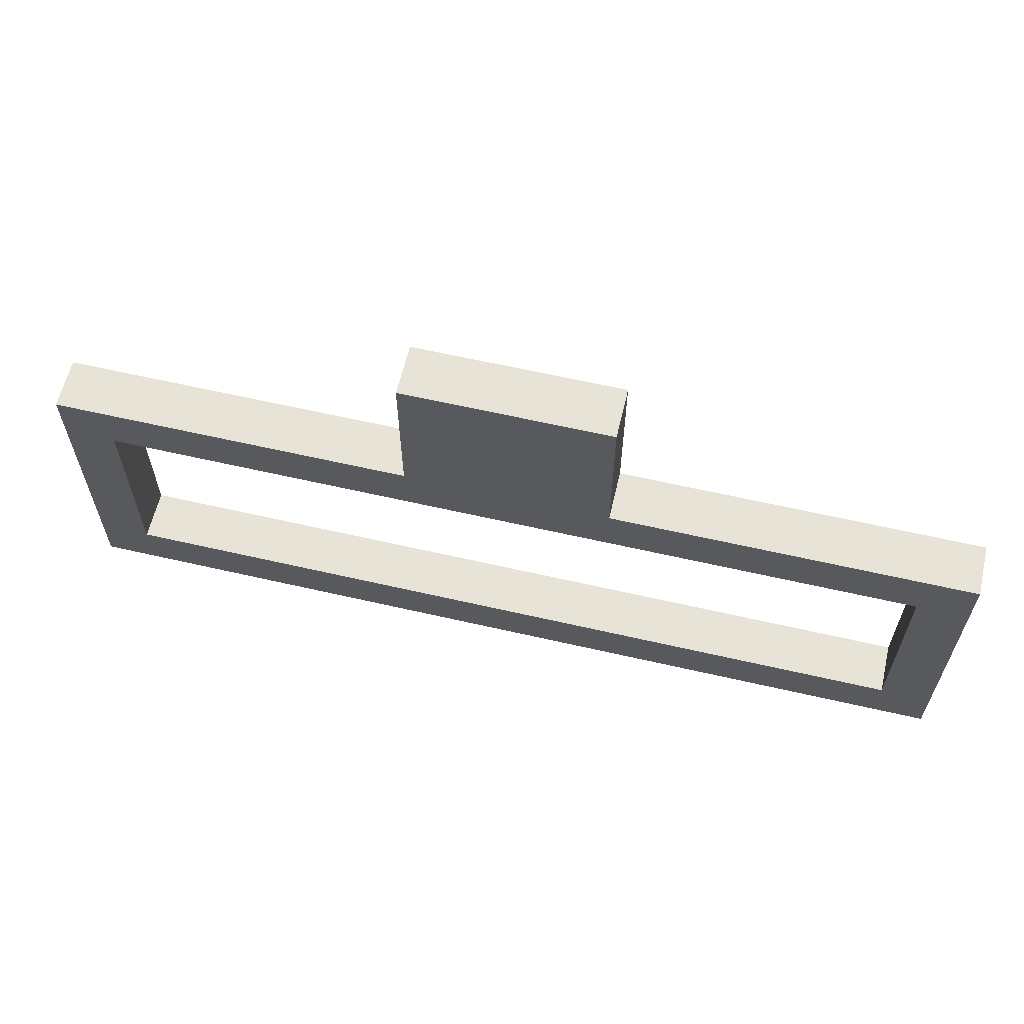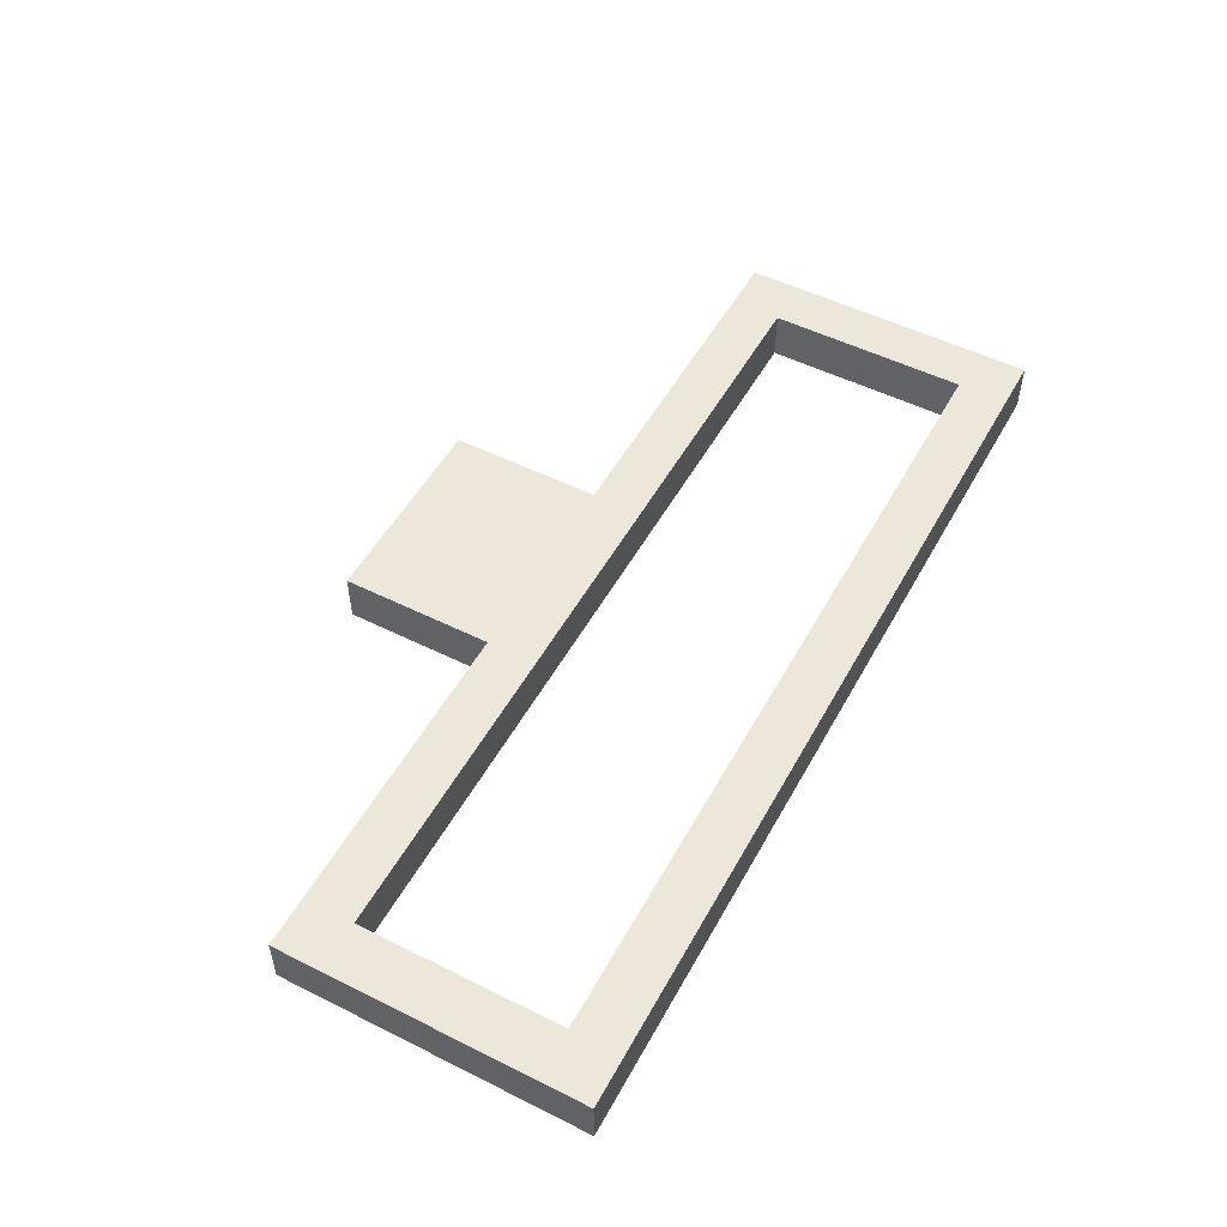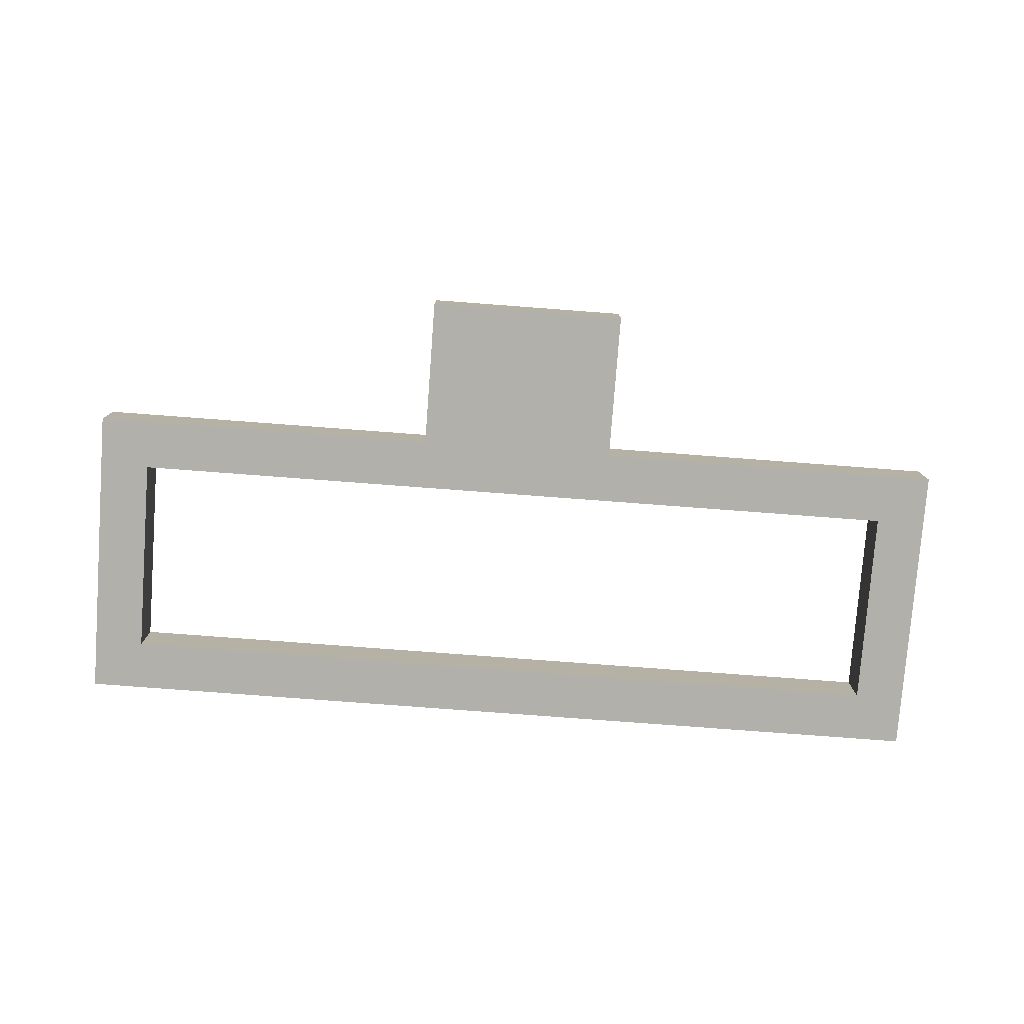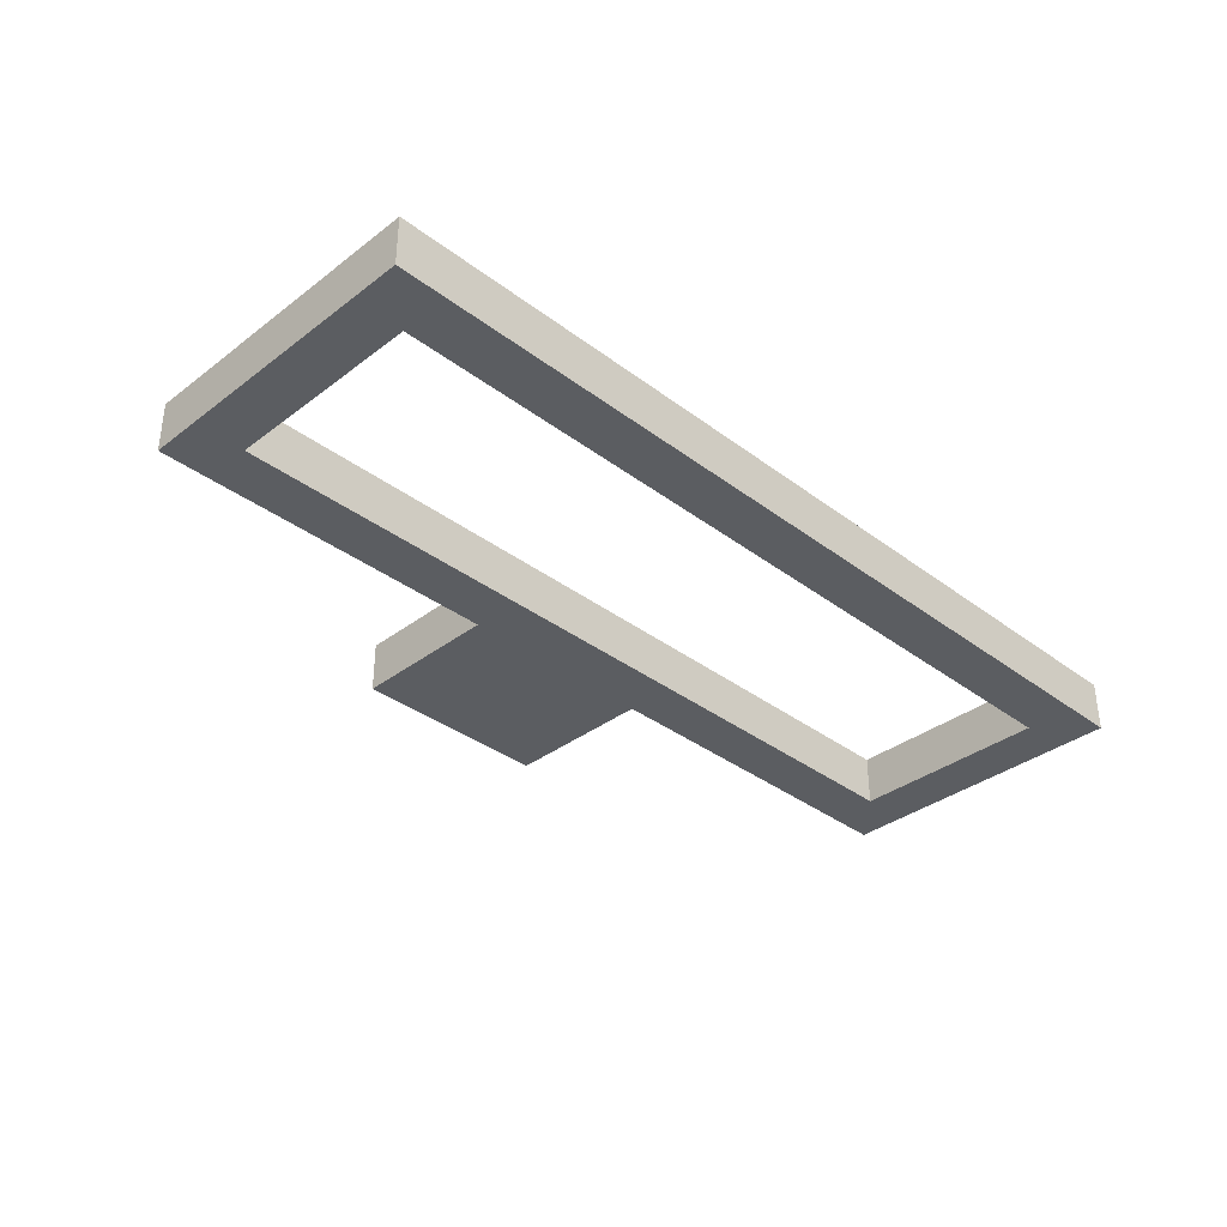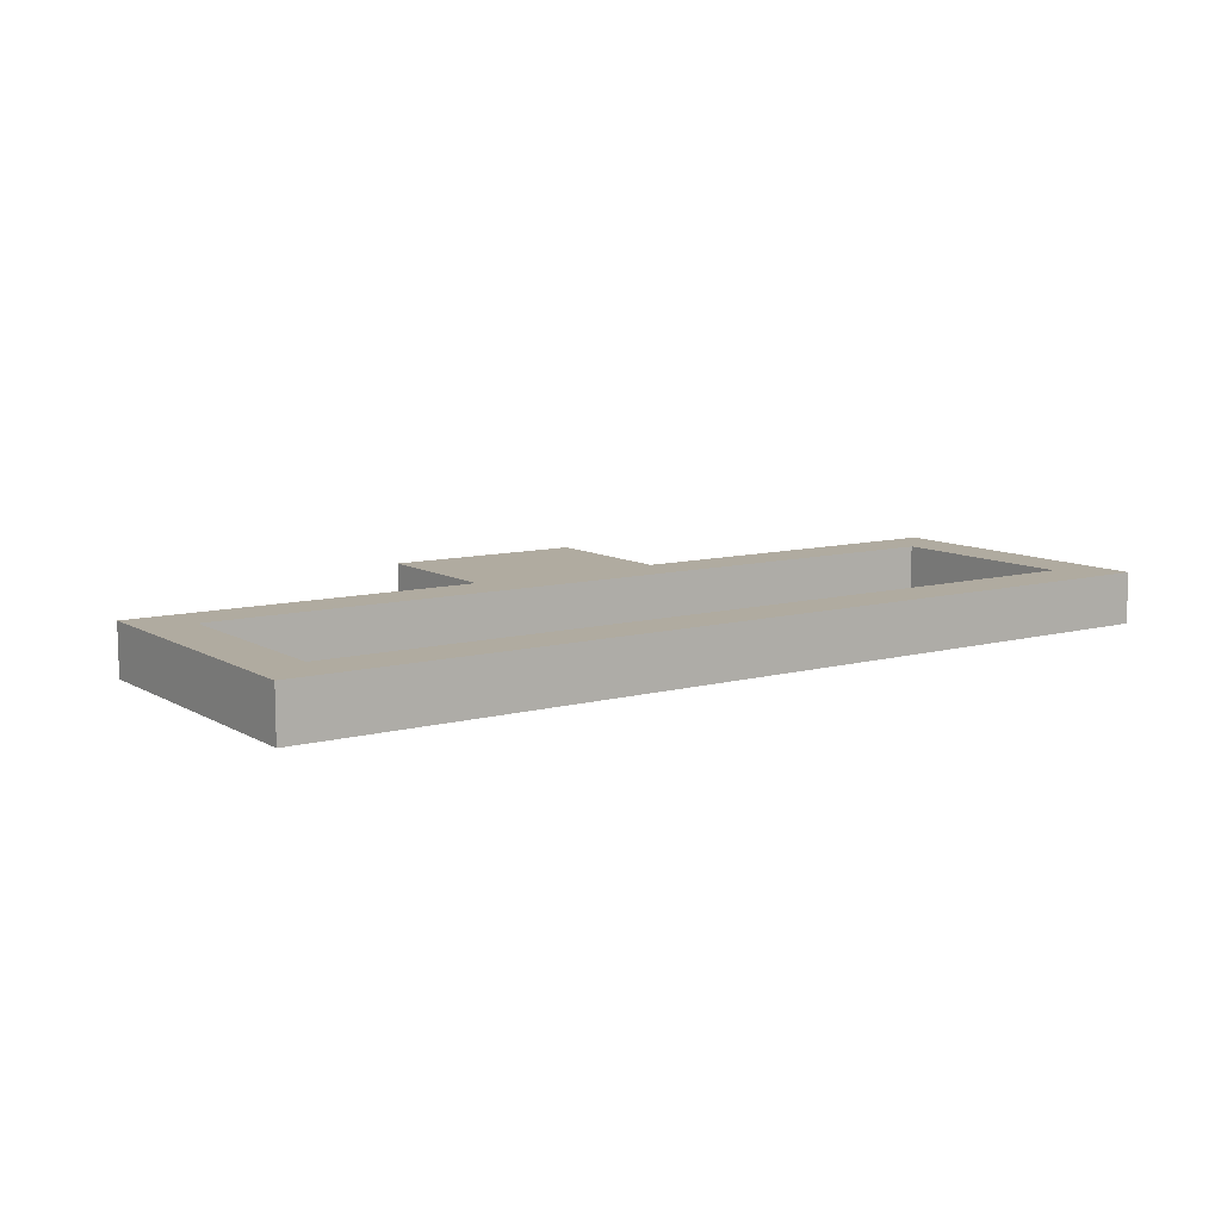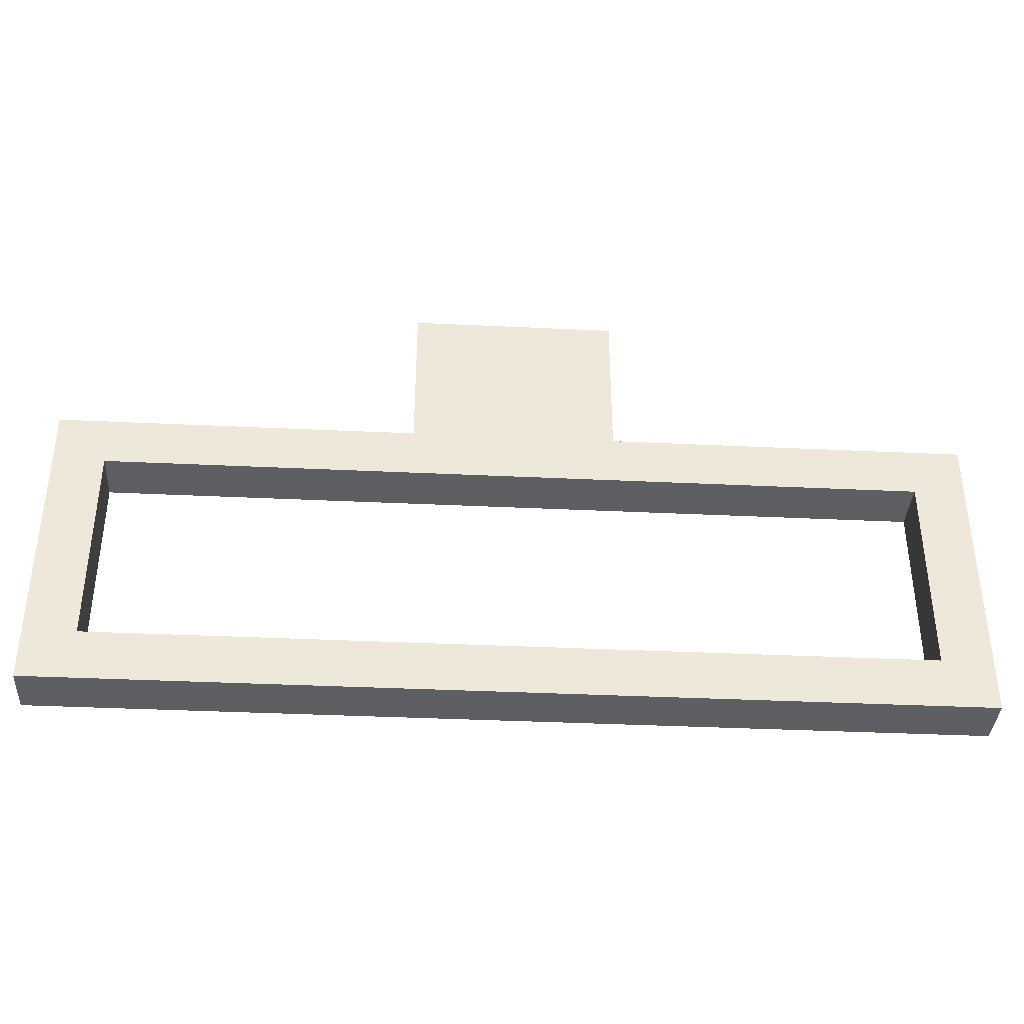
<metadata>
{"format":"obj","ext":"obj","renderer":"f3d","projection":"perspective","resolution":1024,"background":"white","views":[{"elev":61.6,"azim":-166.8,"up":"+Y"},{"elev":52.0,"azim":-61.7,"up":"+Z"},{"elev":-78.4,"azim":175.7,"up":"+Z"},{"elev":-35.4,"azim":-44.9,"up":"+Z"},{"elev":9.8,"azim":-34.7,"up":"+Z"},{"elev":-37.4,"azim":176.5,"up":"+Y"}]}
</metadata>
<code>
o
v -0.9 0 0
v -0.9 0 -0.1
v -0.9 0.6 0
v -0.9 0.6 -0.1
v -0.2 0.6 0
v -0.2 0.6 -0.1
v -0.2 0.9 0
v -0.2 0.9 -0.1
v 0.8 0.1 0
v 0.8 0.1 -0.1
v 0.8 0.5 0
v 0.8 0.5 -0.1
v -0.8 0.1 0
v -0.8 0.1 -0.1
v -0.8 0.5 0
v -0.8 0.5 -0.1
v 0.2 0.6 0
v 0.2 0.6 -0.1
v 0.2 0.9 0
v 0.2 0.9 -0.1
v 0.9 0 0
v 0.9 0 -0.1
v 0.9 0.6 0
v 0.9 0.6 -0.1
v -0.9 0 0
v -0.9 0.6 0
v -0.8 0.1 0
v -0.8 0.5 0
v -0.2 0.6 0
v -0.2 0.9 0
v 0.2 0.6 0
v 0.2 0.9 0
v 0.8 0.1 0
v 0.8 0.5 0
v 0.9 0 0
v 0.9 0.6 0
v -0.9 0 -0.1
v -0.9 0.6 -0.1
v -0.8 0.1 -0.1
v -0.8 0.5 -0.1
v -0.2 0.6 -0.1
v -0.2 0.9 -0.1
v 0.2 0.6 -0.1
v 0.2 0.9 -0.1
v 0.8 0.1 -0.1
v 0.8 0.5 -0.1
v 0.9 0 -0.1
v 0.9 0.6 -0.1
v -0.9 0 0
v 0.9 0 0
v -0.9 0 -0.1
v 0.9 0 -0.1
v -0.8 0.5 0
v 0.8 0.5 0
v -0.8 0.5 -0.1
v 0.8 0.5 -0.1
v -0.8 0.1 0
v 0.8 0.1 0
v -0.8 0.1 -0.1
v 0.8 0.1 -0.1
v -0.9 0.6 0
v -0.2 0.6 0
v 0.2 0.6 0
v 0.9 0.6 0
v -0.9 0.6 -0.1
v -0.2 0.6 -0.1
v 0.2 0.6 -0.1
v 0.9 0.6 -0.1
v -0.2 0.9 0
v 0.2 0.9 0
v -0.2 0.9 -0.1
v 0.2 0.9 -0.1
f 3 2 1
f 4 2 3
f 7 6 5
f 8 6 7
f 11 10 9
f 12 10 11
f 13 14 15
f 15 14 16
f 17 18 19
f 19 18 20
f 21 22 23
f 23 22 24
f 27 26 25
f 28 26 27
f 29 26 28
f 31 29 28
f 31 30 29
f 32 30 31
f 33 27 25
f 34 31 28
f 35 33 25
f 35 34 33
f 36 31 34
f 36 34 35
f 37 38 39
f 39 38 40
f 40 38 41
f 40 41 43
f 41 42 43
f 43 42 44
f 37 39 45
f 40 43 46
f 37 45 47
f 45 46 47
f 46 43 48
f 47 46 48
f 51 50 49
f 52 50 51
f 55 54 53
f 56 54 55
f 57 58 59
f 59 58 60
f 61 62 65
f 65 62 66
f 63 64 67
f 67 64 68
f 69 70 71
f 71 70 72

</code>
